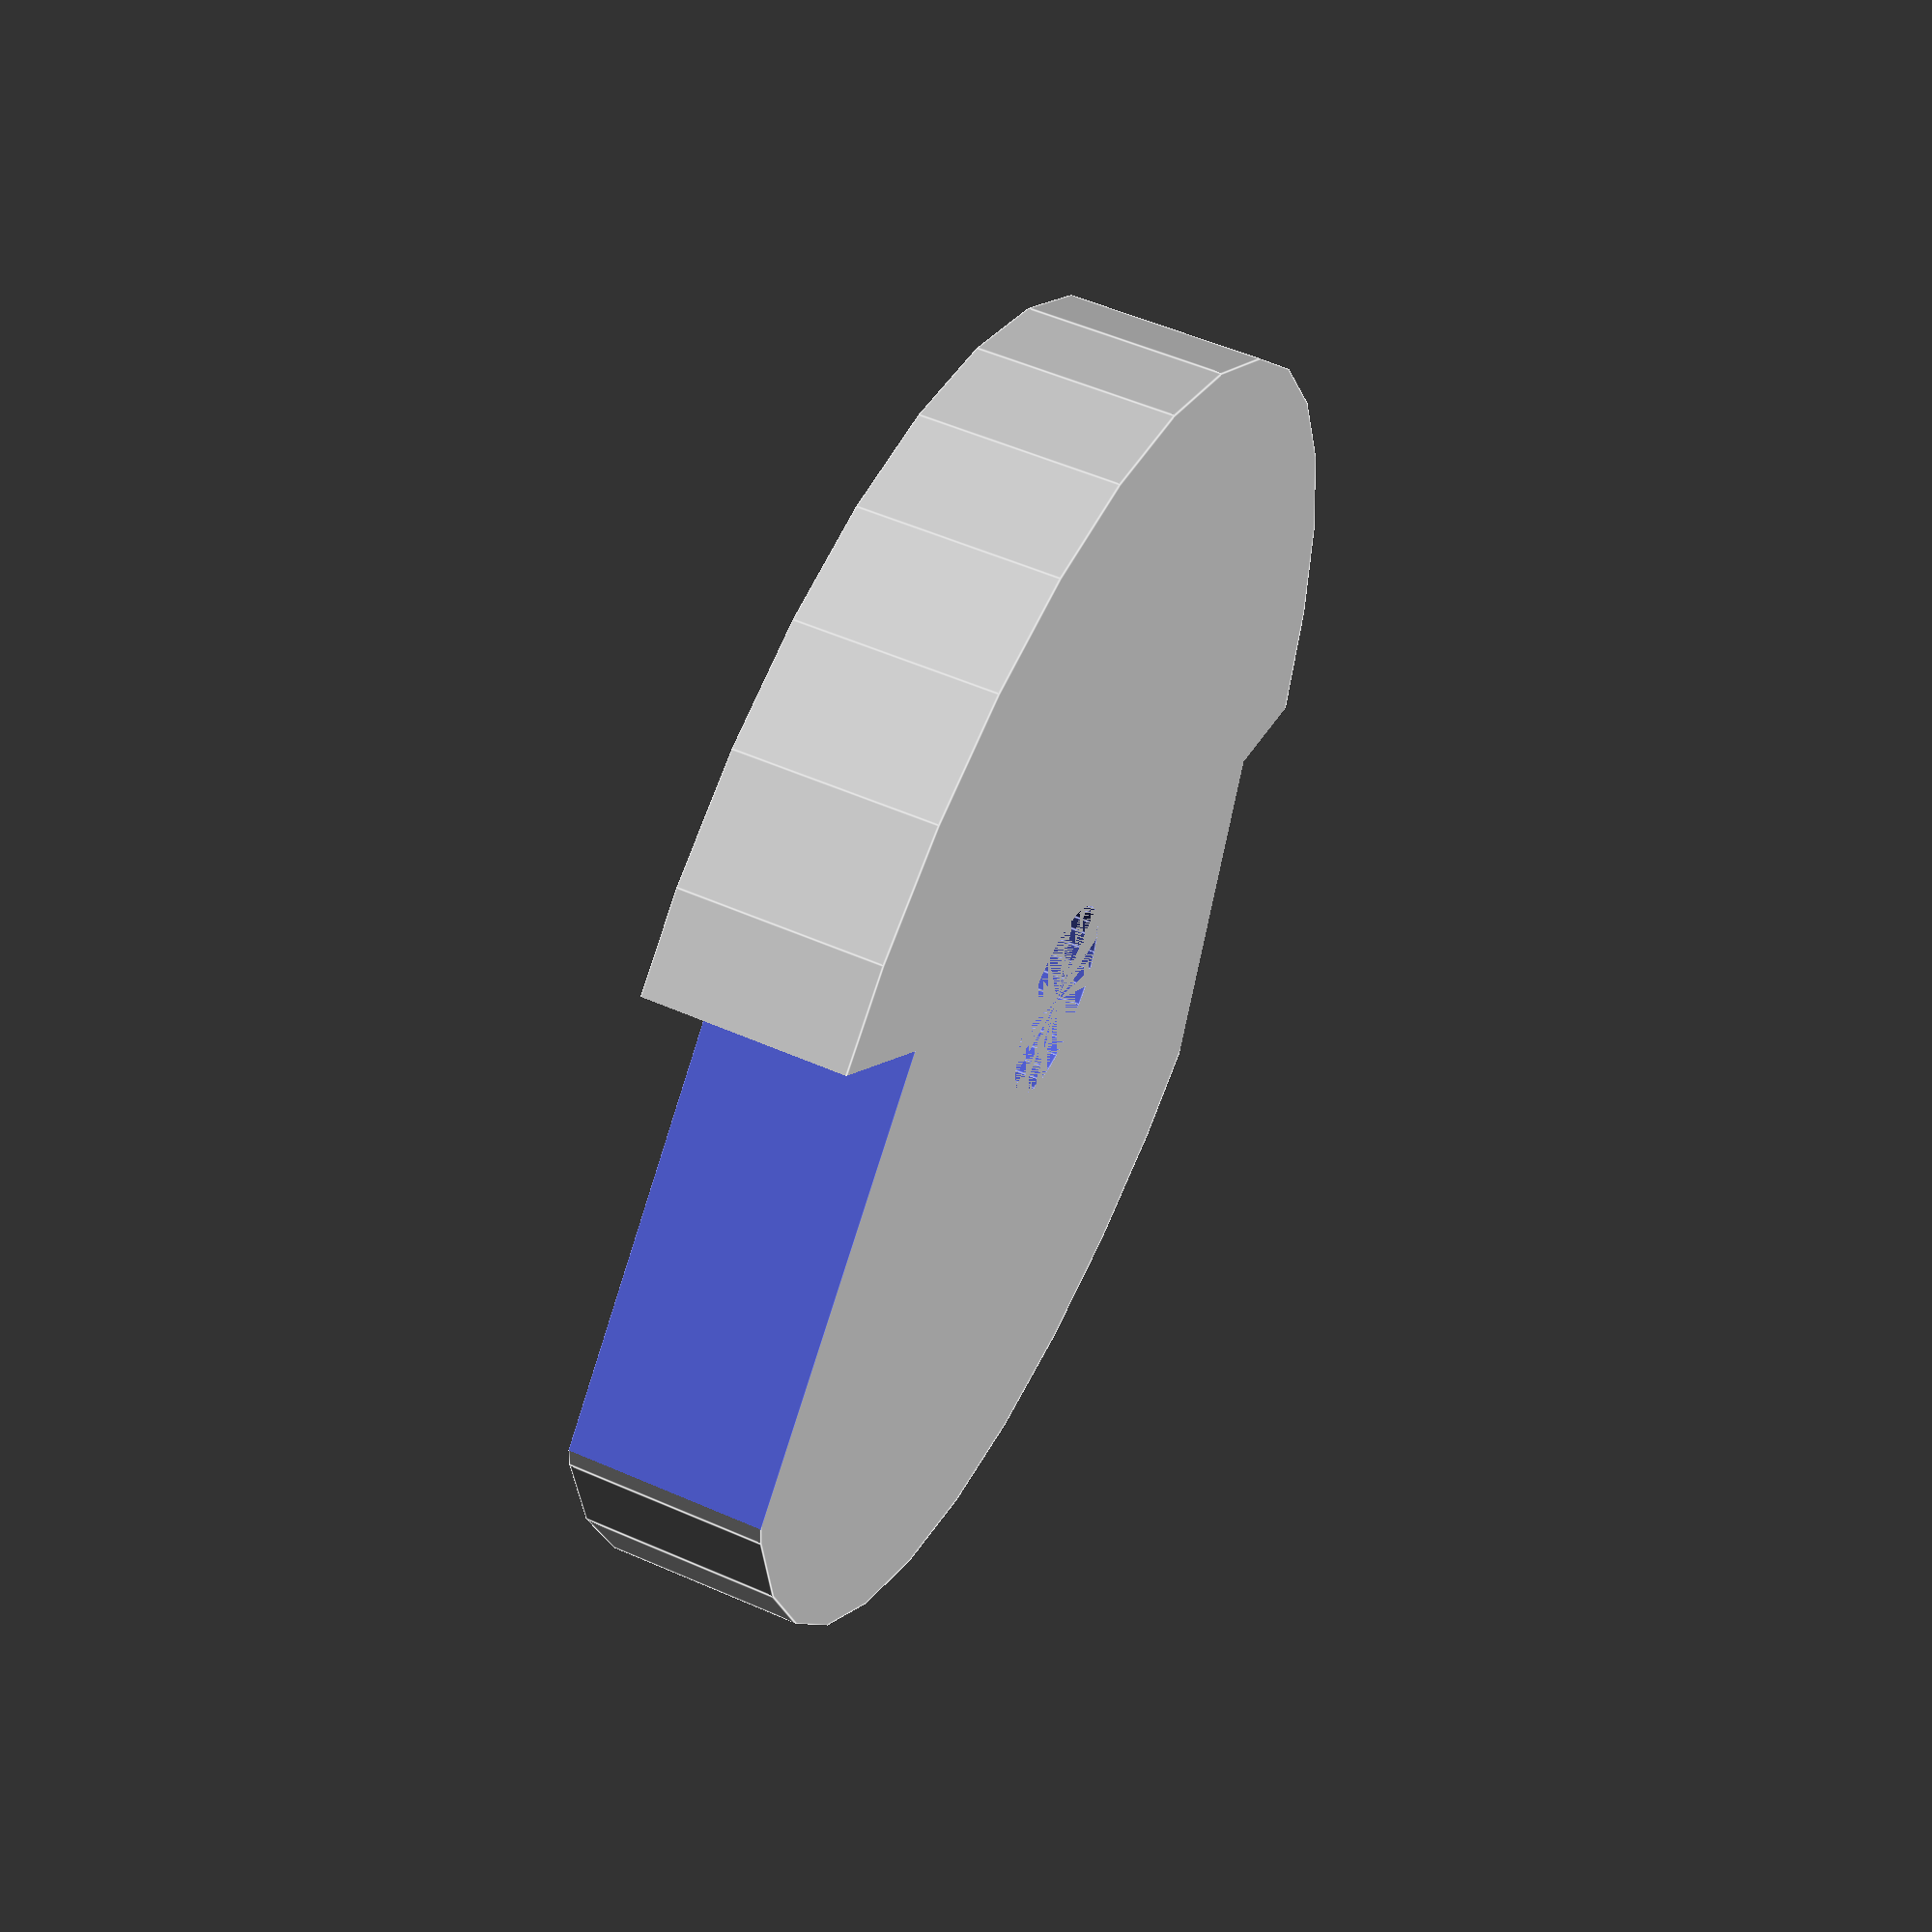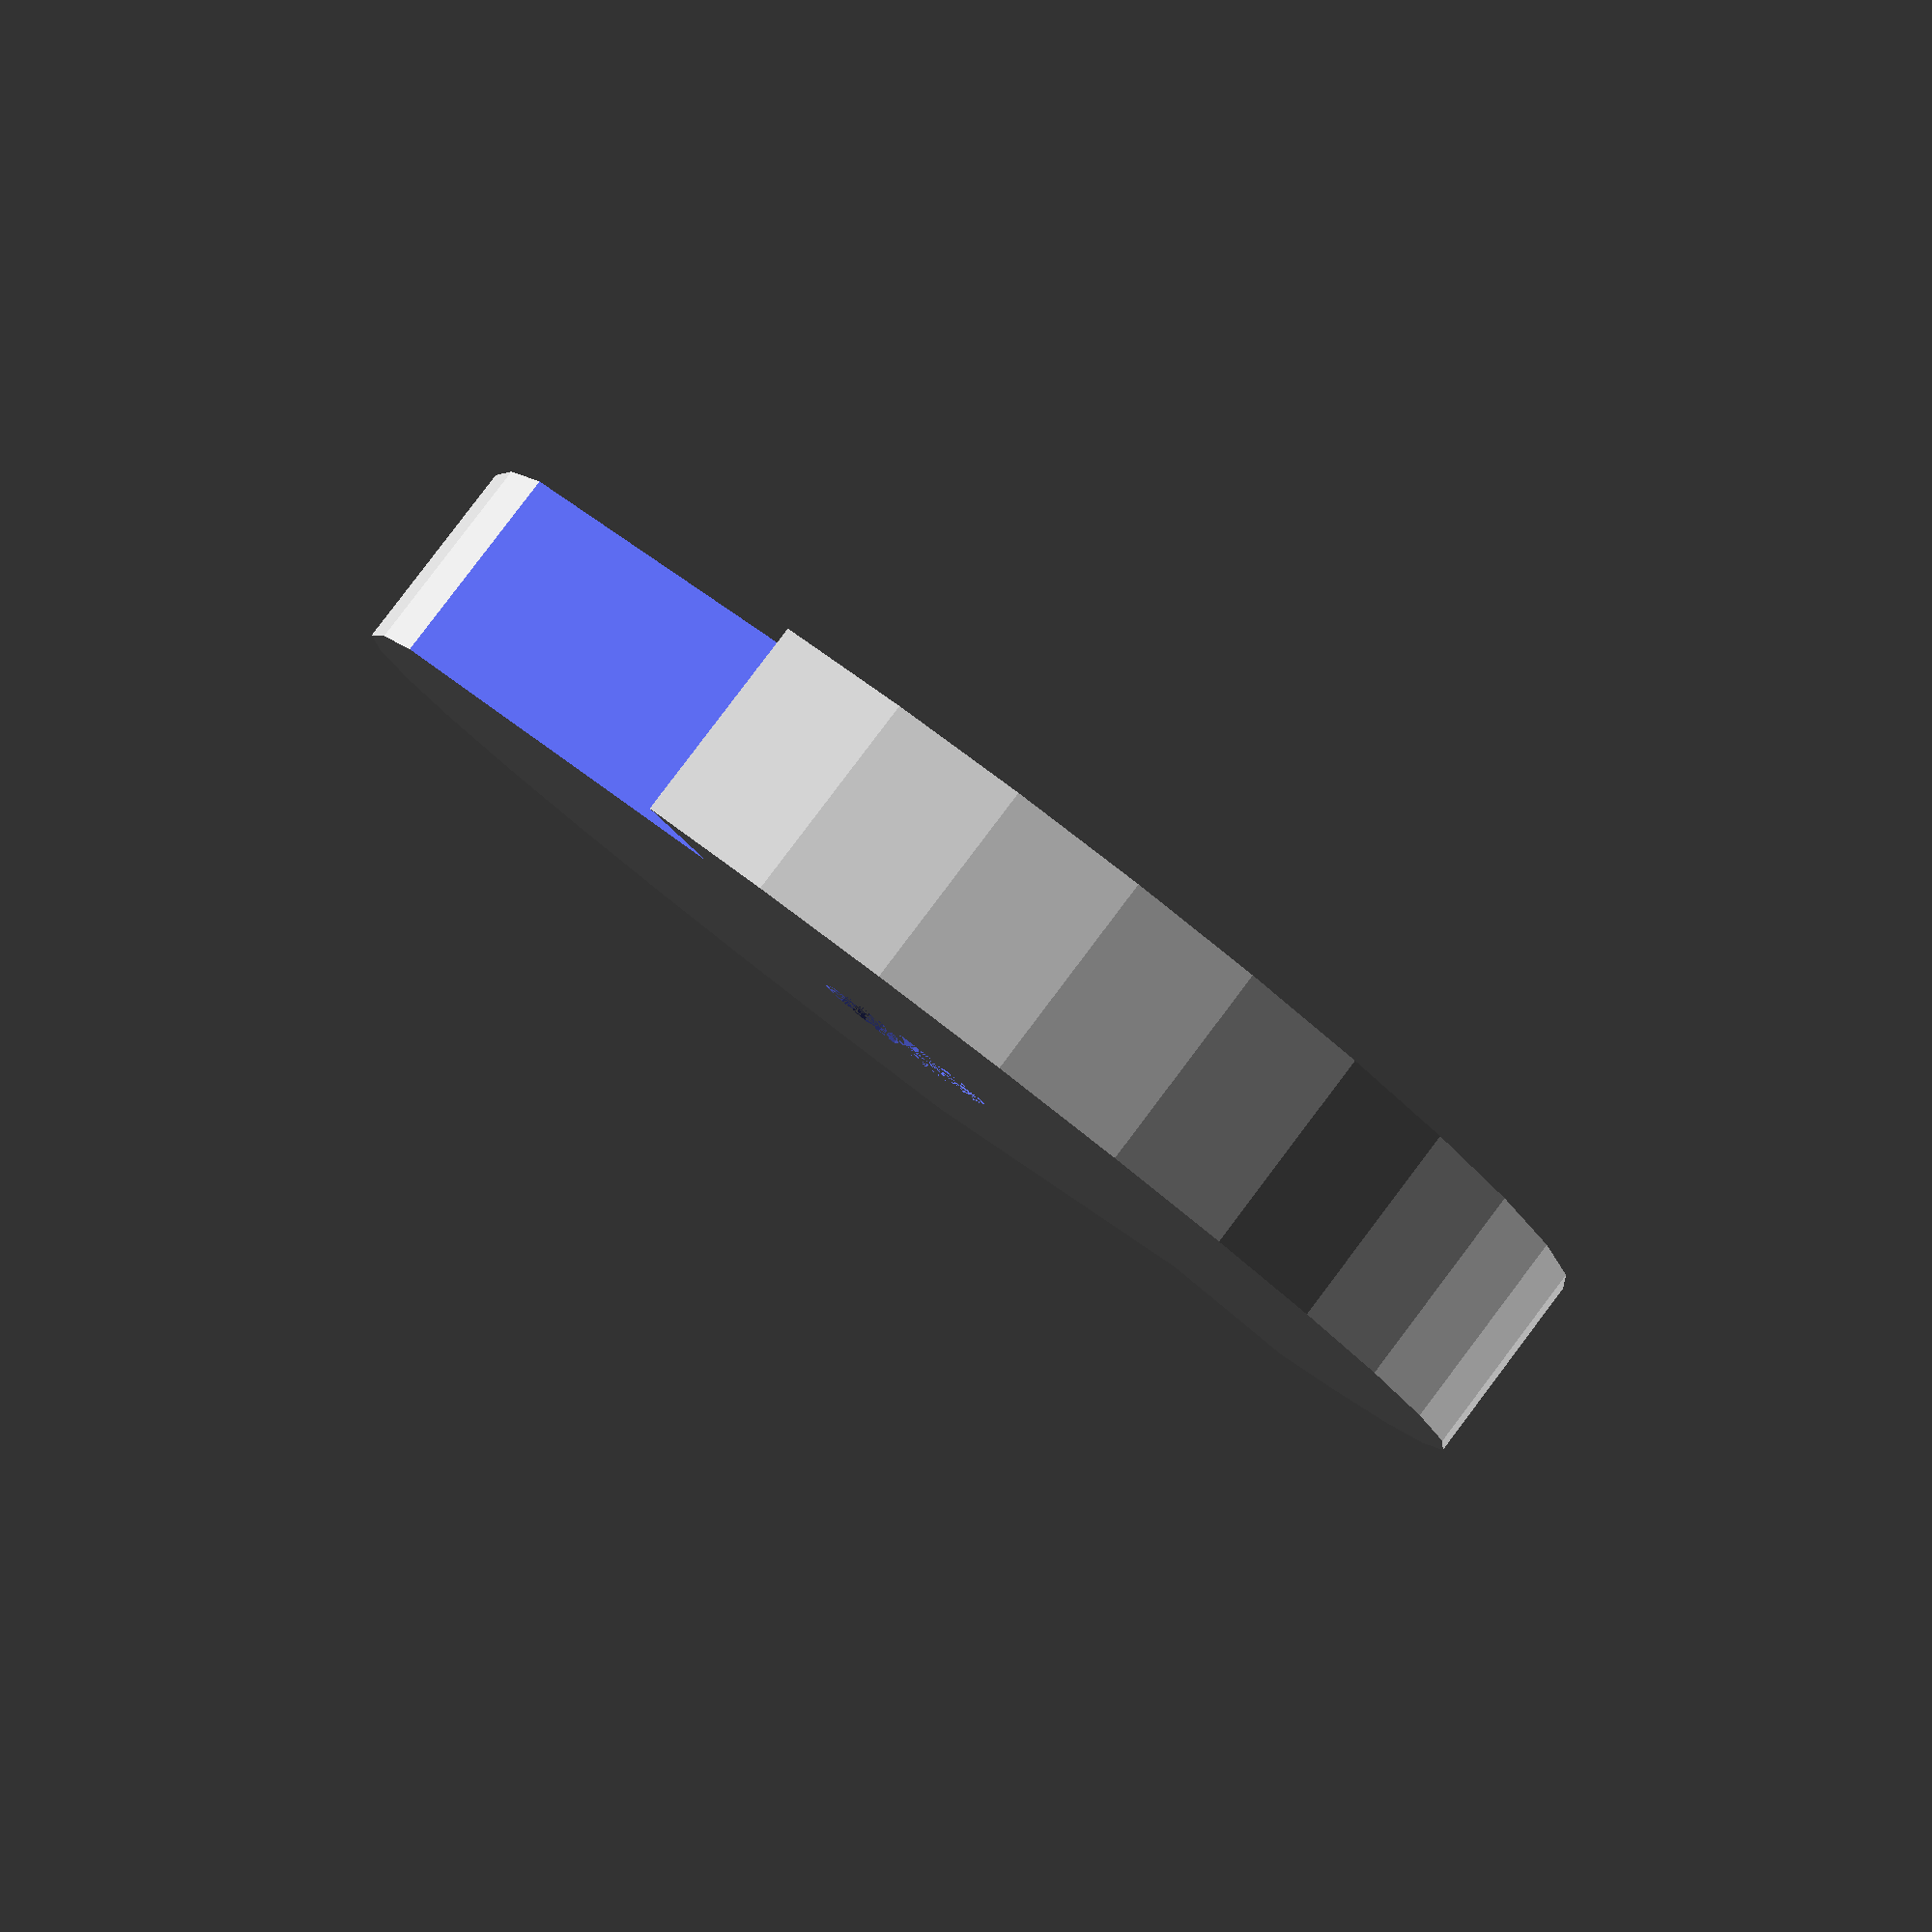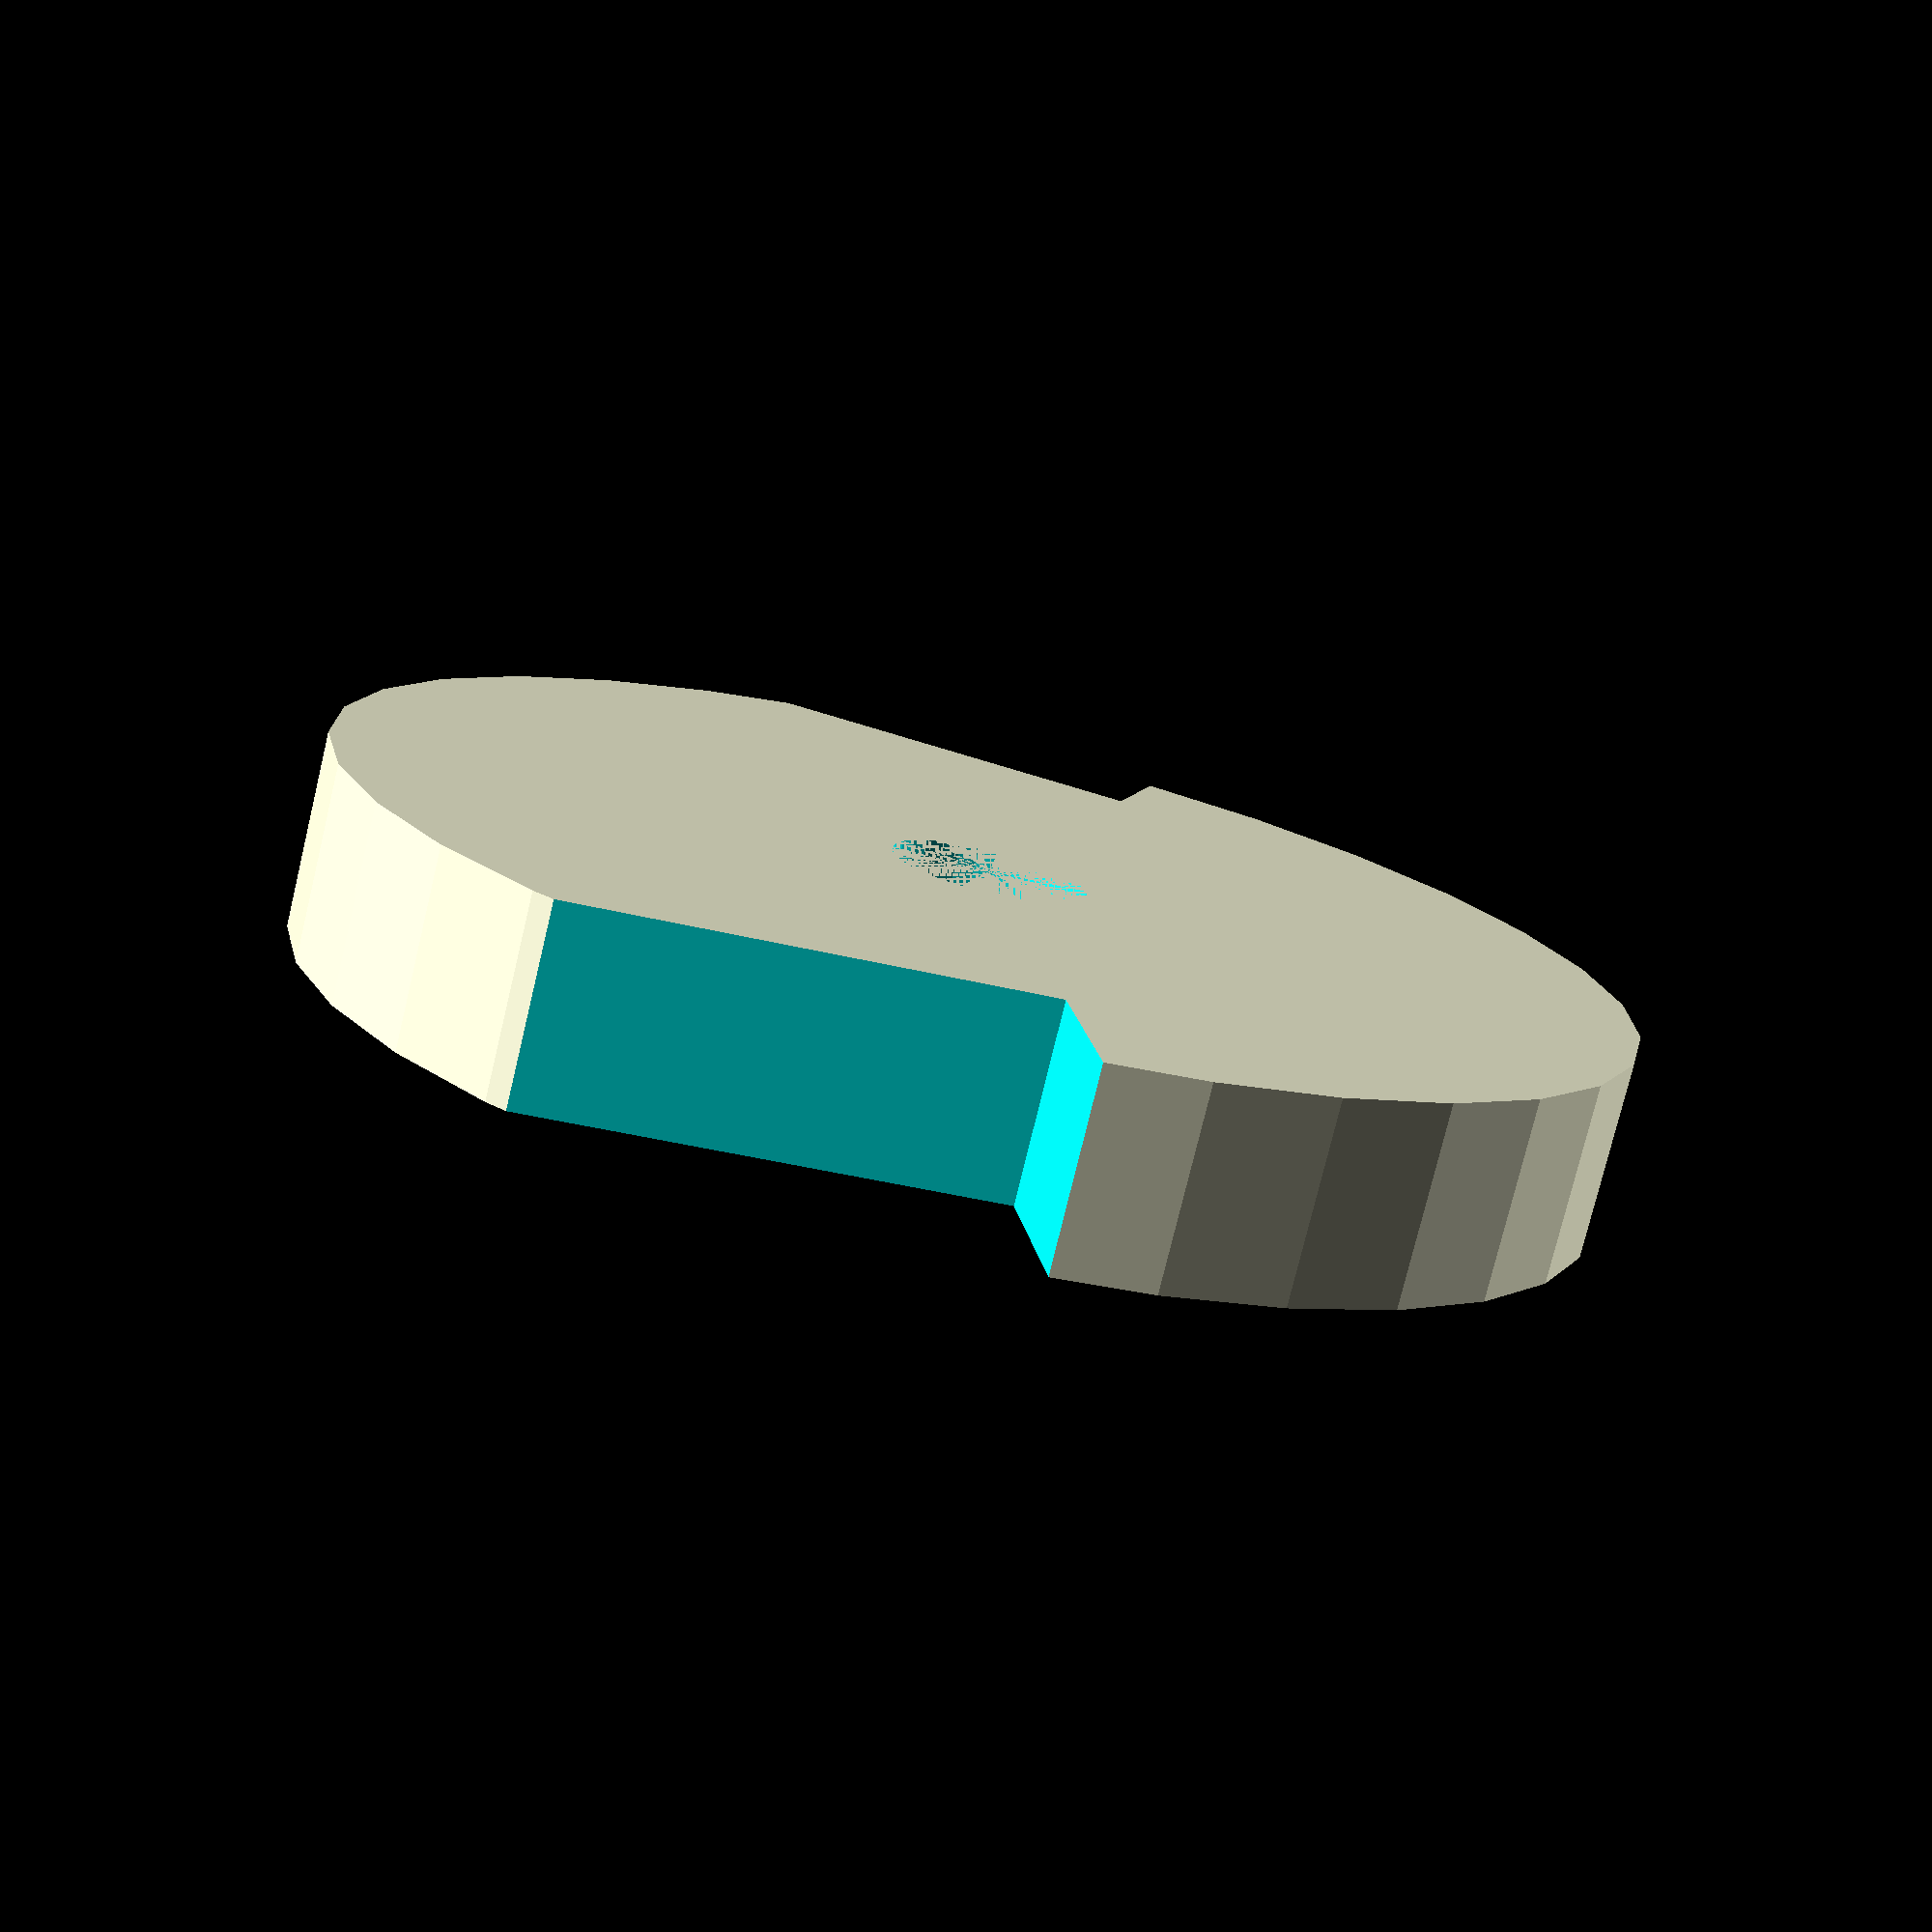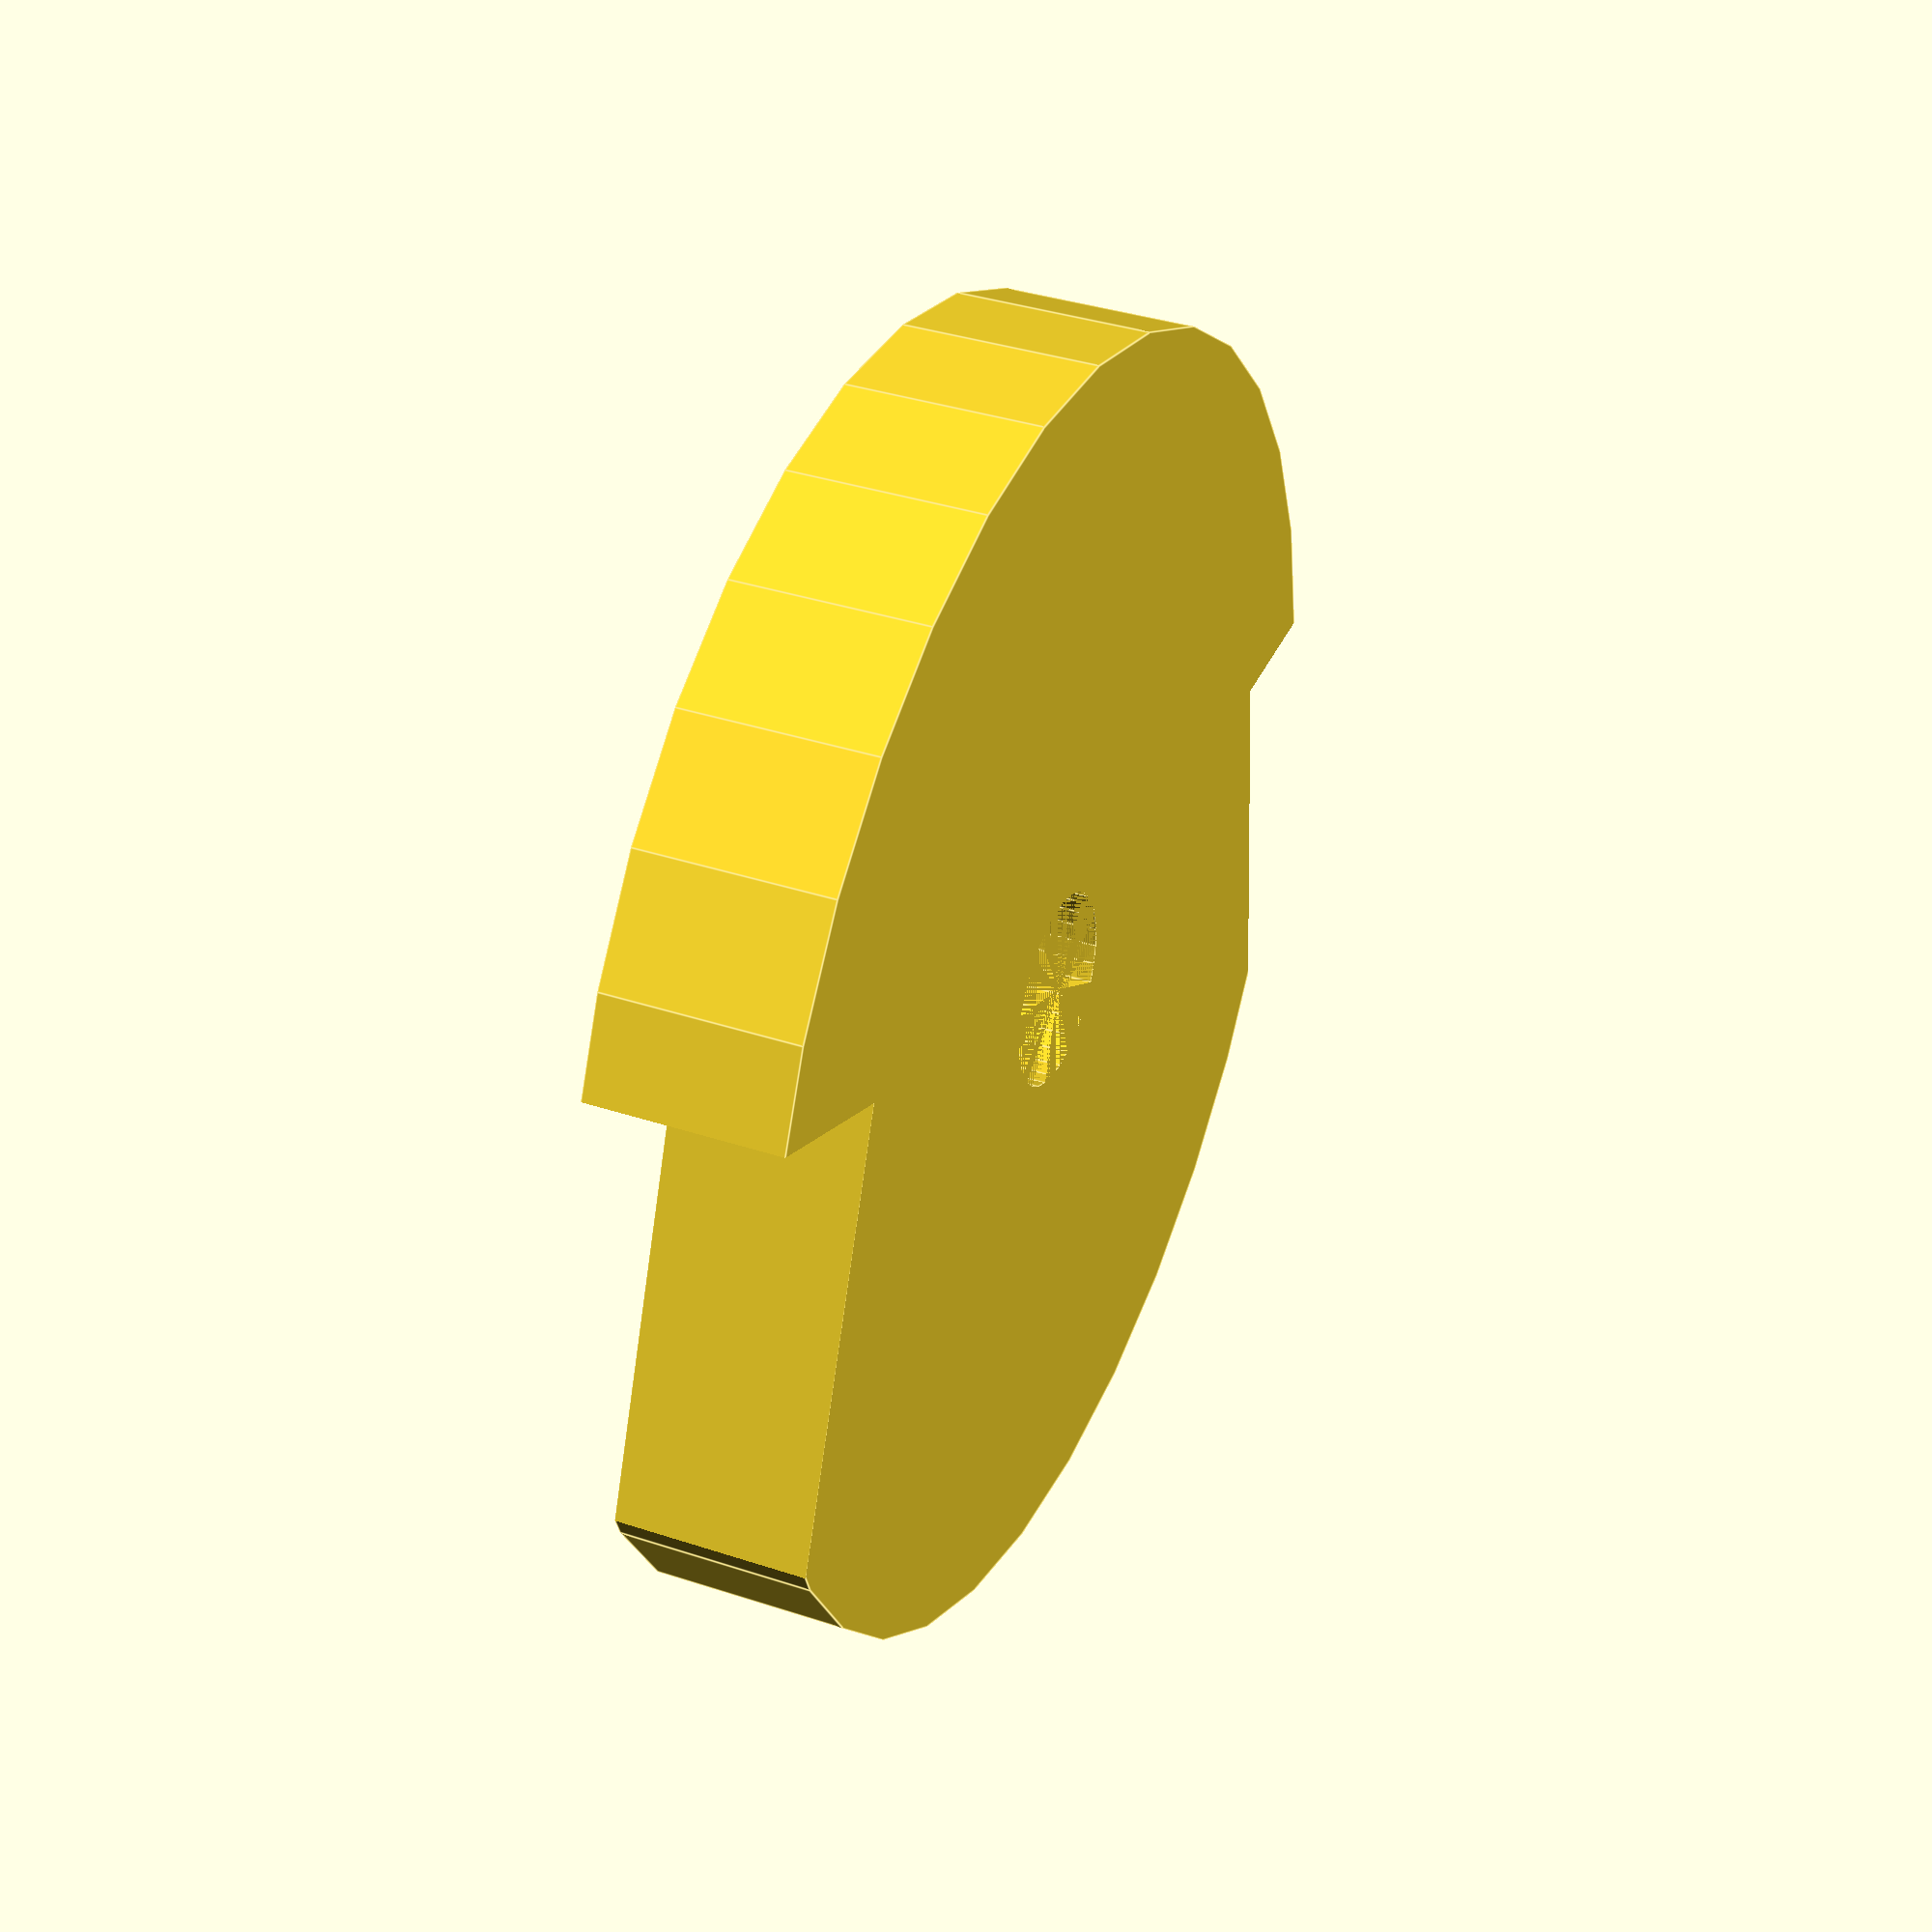
<openscad>

// This is a design for a laser-cut plywood crossbow.


// Z-fight fudge. Tweak dimensions this much to avoid z-fighting in the rendering.
zff = 0.01;
// How many facets on the circles.
$fn = 32;
// Length of body
body_length = 300;
// Height of body
body_height = 40;
// The thickness of each layer of the body's plywood
body_ply_thickness = 3;
// How many layers of plywood laminated into the body
body_layers = 5;

// The radius of the cord.
cord_r = 1;
// The radius of the sear wheel.
sear_r = 10;
// The depth of the cutout into the sear that engages with the trigger arm.
sear_trigger_notch = 2;
// The angle the trigger arm makes to the sear.
sear_trigger_angle = 25;
// The radius of the shaft through the sear.
sear_shaft_r = 1.5;

// This is the rotating mechanism that engages with the cord and the trigger arm to retain
// the cord tension until the trigger is squeezed.
module sear() {
    difference() {
        // The main body of the sear.
        cylinder(r=sear_r, h=body_ply_thickness);
        // The cutout that engages with the cord.
        translate([-100, sear_r-cord_r*2,-zff]) cube([100,cord_r*2, body_ply_thickness+2*zff]);
        // The cutout that engages with the trigger arm.
        rotate([0,0,sear_trigger_angle])
            translate([-100, -sear_r-sear_trigger_notch/2,-zff])
                cube([100,sear_trigger_notch*2, body_ply_thickness+2*zff]);
        // The hole through the centre of the sear through which the shaft passes to secure the sear inside the body.
        cylinder(r=sear_shaft_r, h=body_ply_thickness);
    }
}

// This is the body of the crossbow. It contains the trigger arm and the sear.
module body() {
    // Build up the body of the crossbow out of layers.
    for (i = [0:body_layers]) {
        translate([0,0,i*body_ply_thickness]) cube([body_length, body_height, body_ply_thickness]);
    }
}

// body();
sear();
</openscad>
<views>
elev=305.7 azim=249.0 roll=114.9 proj=p view=edges
elev=95.1 azim=155.9 roll=142.9 proj=p view=solid
elev=76.3 azim=16.5 roll=346.5 proj=p view=solid
elev=324.2 azim=274.4 roll=113.6 proj=p view=edges
</views>
